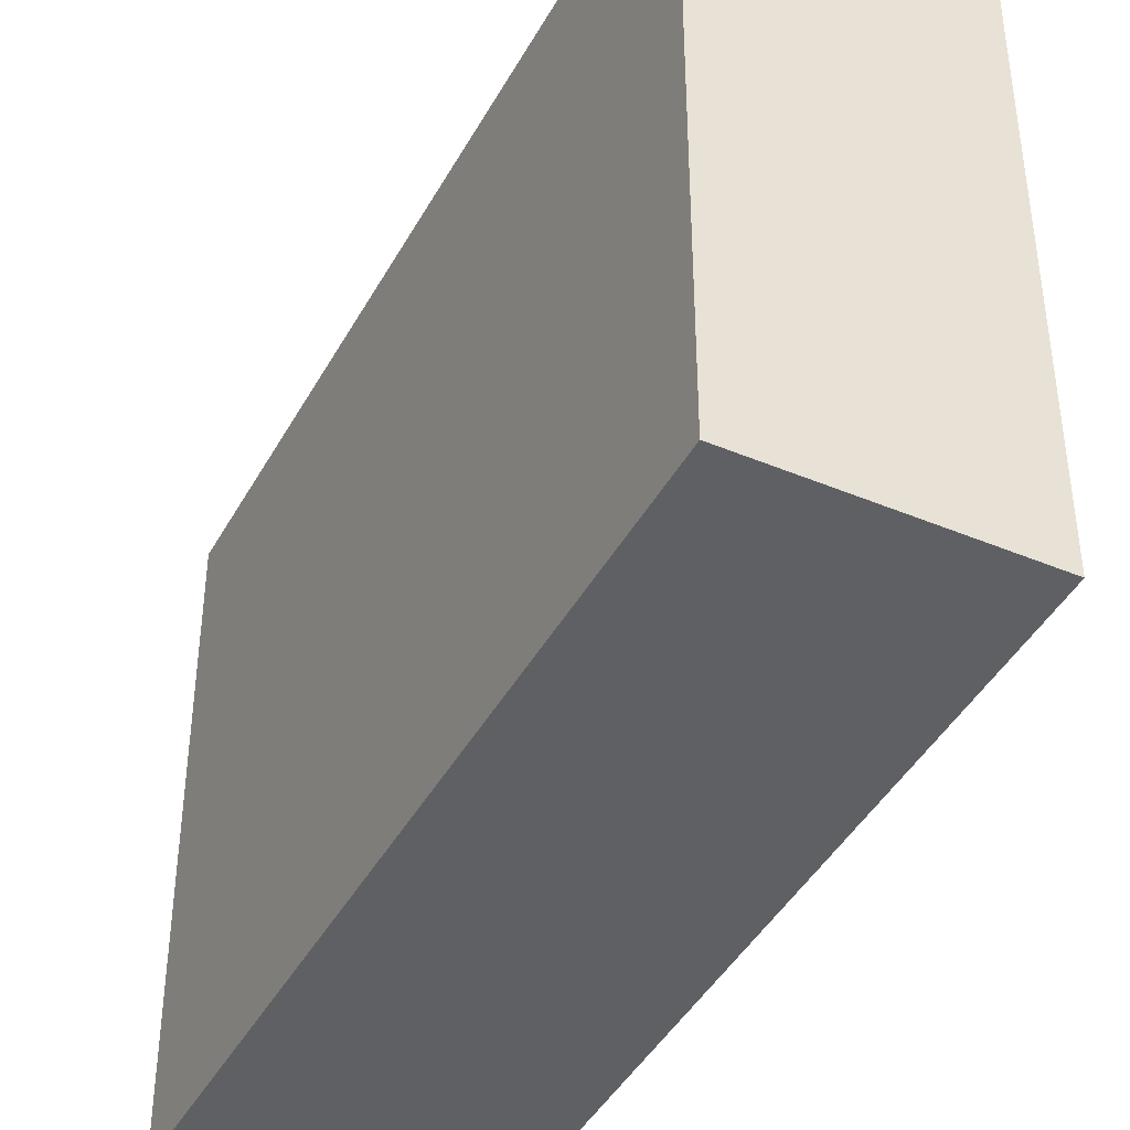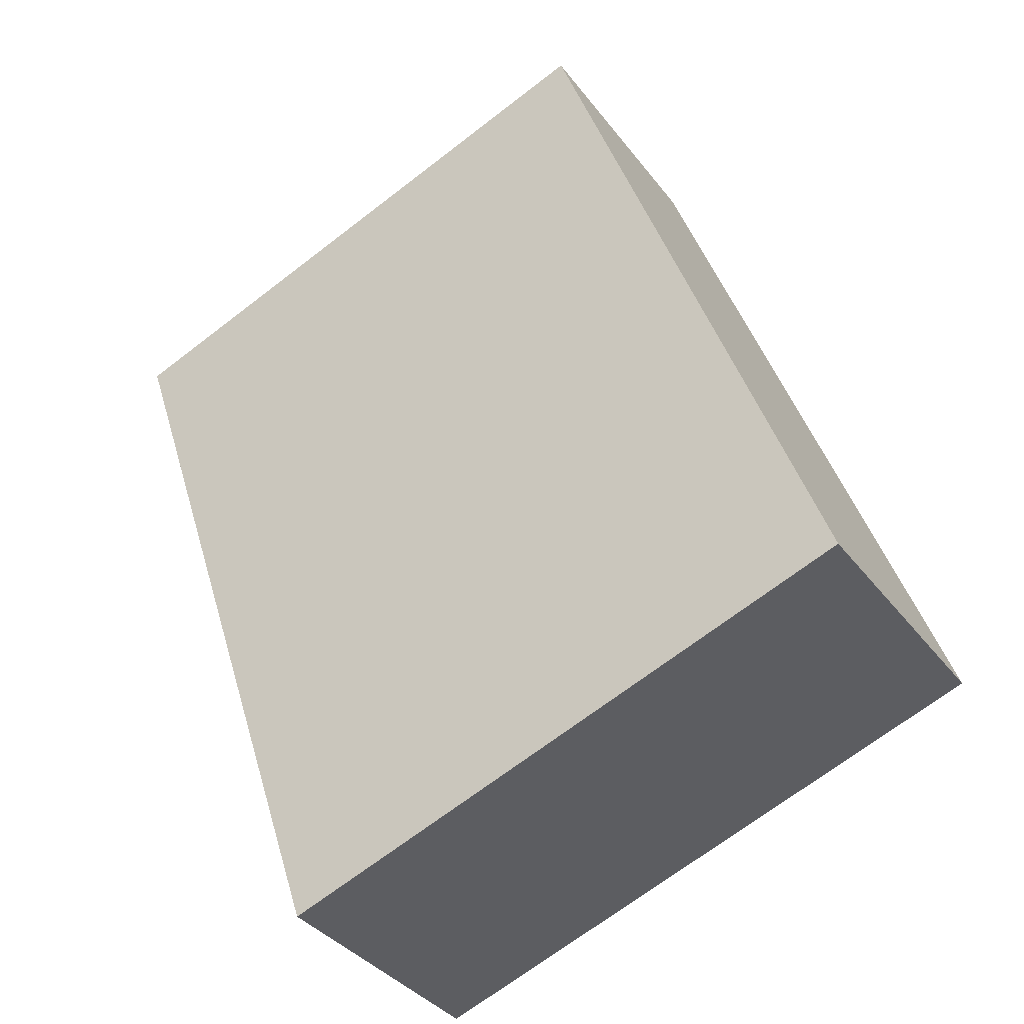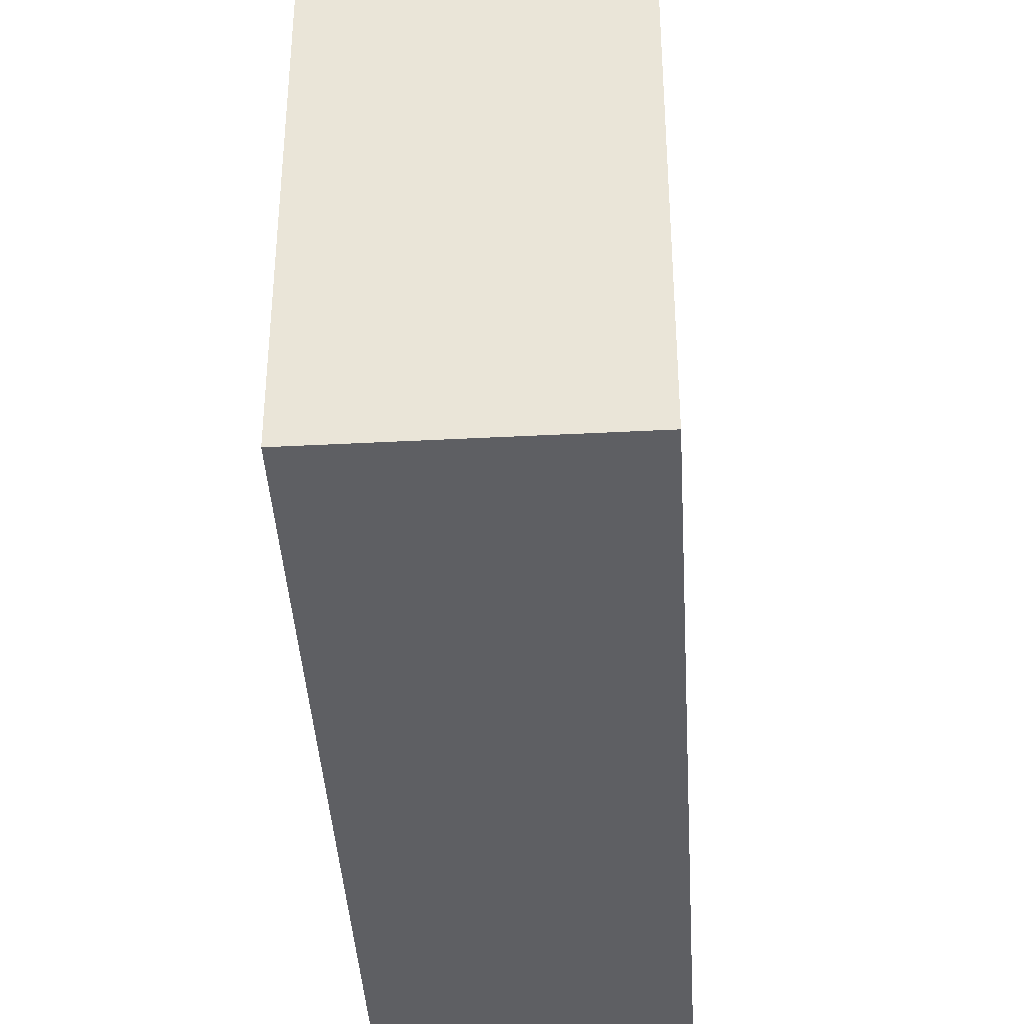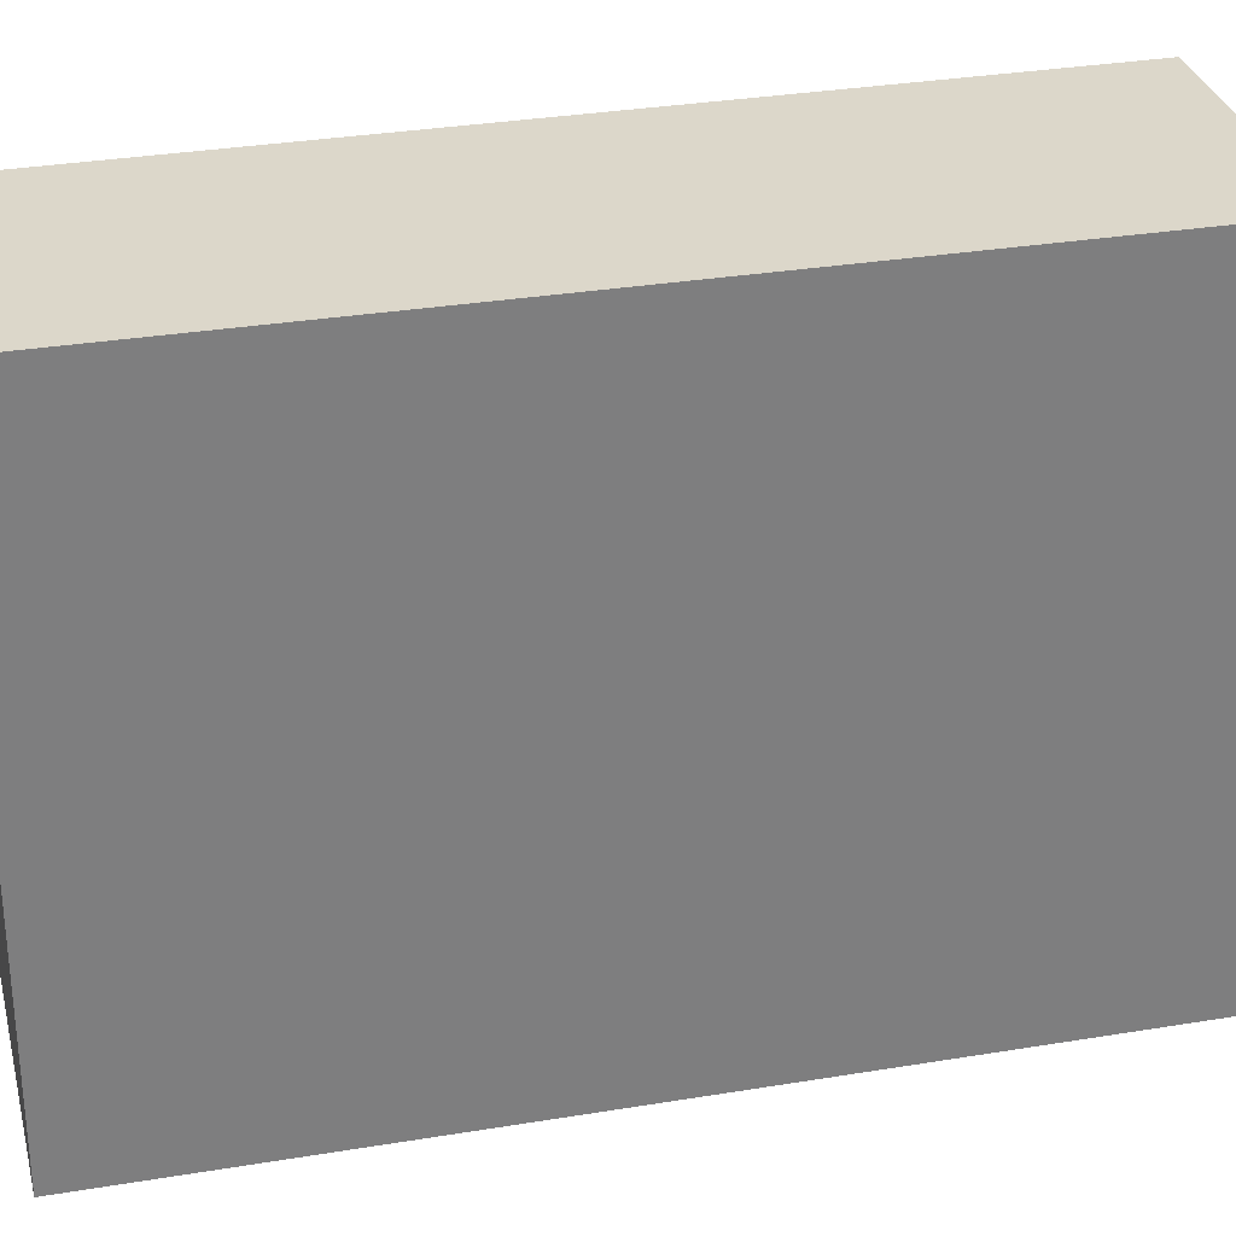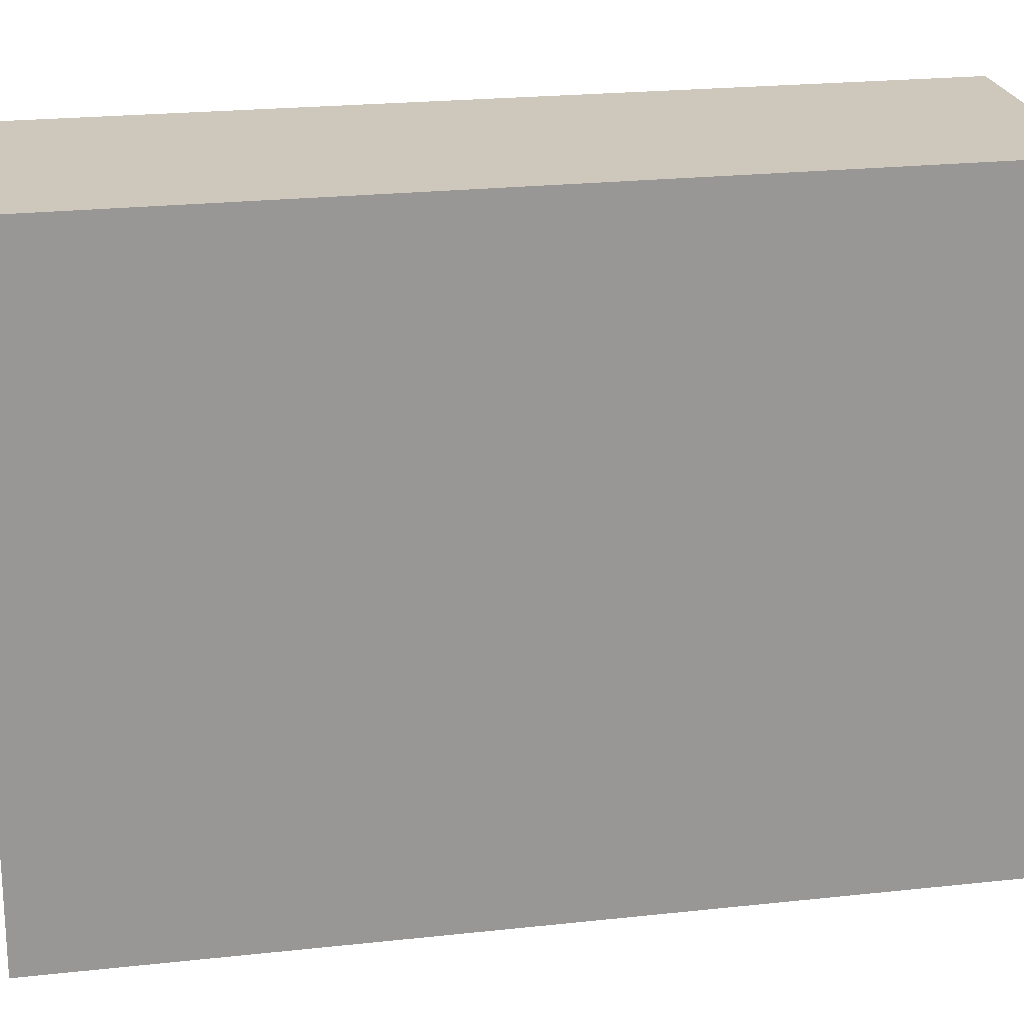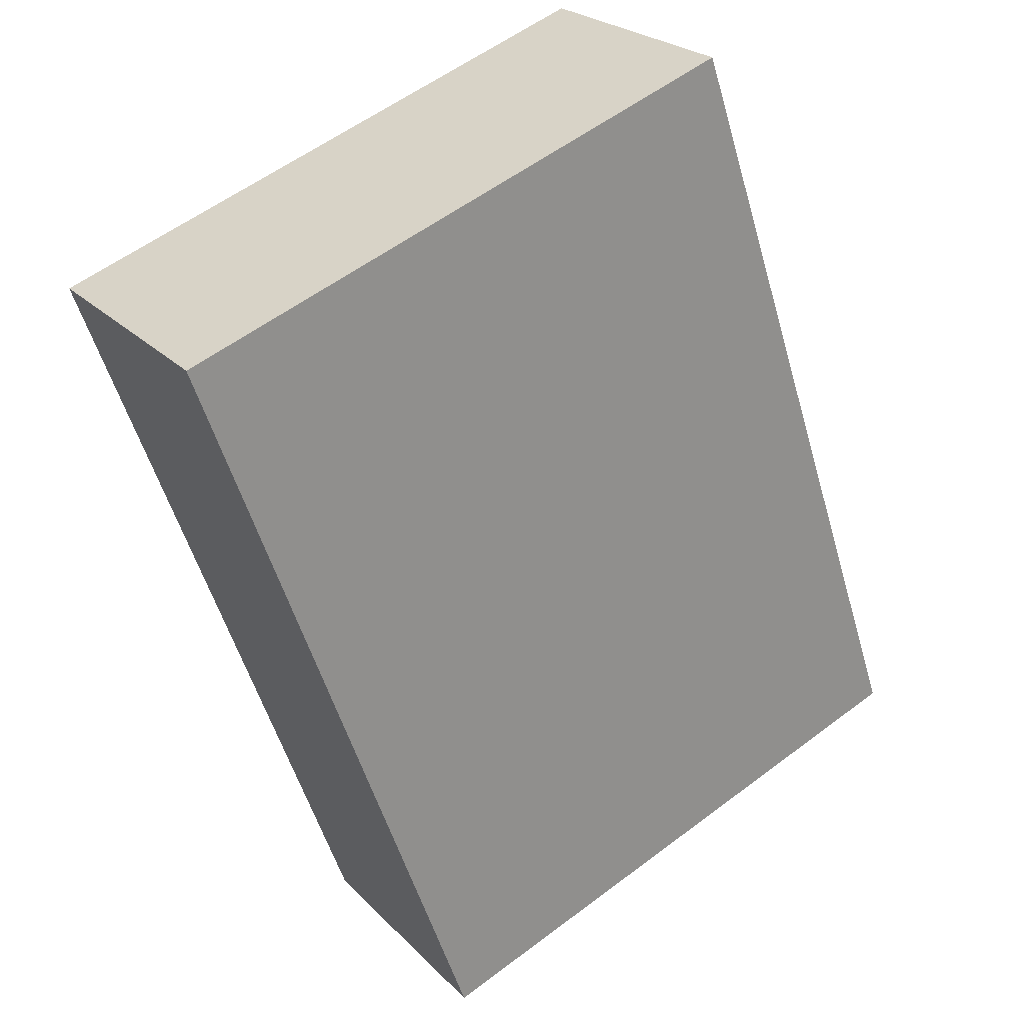
<metadata>
{"format":"obj","ext":"obj","renderer":"f3d","projection":"perspective","resolution":1024,"background":"white","views":[{"elev":-42.7,"azim":-0.2,"up":"+Y"},{"elev":-69.8,"azim":127.5,"up":"+Z"},{"elev":-41.1,"azim":-150.0,"up":"+Y"},{"elev":30.7,"azim":102.9,"up":"+Y"},{"elev":21.9,"azim":-74.3,"up":"+Y"},{"elev":57.6,"azim":-128.0,"up":"+Z"}]}
</metadata>
<code>
v  1.152 2.98 -0.571
v  1.855 2.98 3.678
v  2.982 2.98 3.119
v  0 2.98 1.825e-16
v  2.982 -1.91e-16 3.119
v  1.152 3.496e-17 -0.571
v  0 0 0
v  1.855 -2.252e-16 3.678
g defaultobject
f 1 2 3
f 2 1 4
f 5 1 3
f 1 5 6
f 6 4 1
f 4 6 7
f 7 2 4
f 2 7 8
f 8 3 2
f 3 8 5
f 5 7 6
f 7 5 8

</code>
